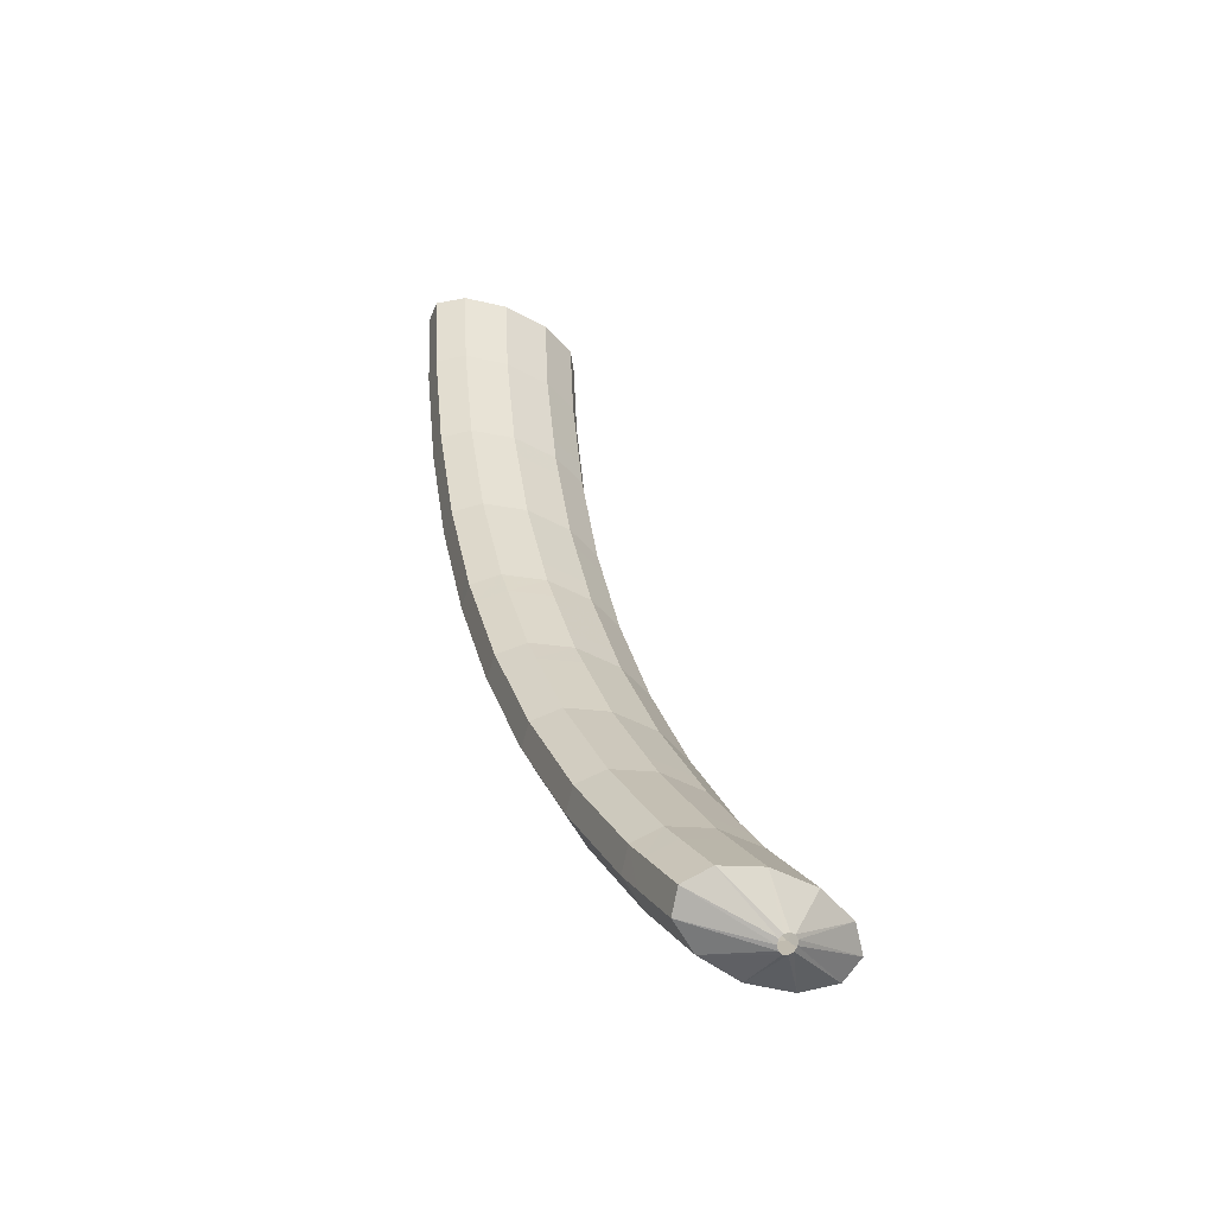
<metadata>
{"format":"obj","ext":"obj","renderer":"f3d","projection":"perspective","resolution":1024,"background":"white","views":[{"elev":36.1,"azim":-60.4,"up":"+Z"}]}
</metadata>
<code>
g tube1
v 152.3 154.8 161.4
v 152.4 154.6 161.3
v 152.6 154.3 161.3
v 152.6 154.2 161.5
v 152.6 154.1 161.8
v 152.5 154.1 162.1
v 152.4 154.3 162.2
v 152.2 154.5 162.2
v 152.1 154.8 162.1
v 152.1 154.9 161.9
v 152.1 154.9 161.6
v 152.3 154.8 161.4
v 150.6 155.1 159.4
v 152.1 153.2 158.2
v 153.3 151.4 158
v 153.7 150.4 158.9
v 153.3 150.3 160.5
v 152.1 151.4 162.5
v 150.6 153.1 164.1
v 149.2 155 164.8
v 148.4 156.5 164.5
v 148.4 157.1 163.1
v 149.2 156.6 161.3
v 150.6 155.1 159.4
v 149.2 154.3 159
v 150.8 152.4 157.8
v 151.9 150.6 157.6
v 152.4 149.5 158.5
v 151.9 149.5 160.2
v 150.8 150.5 162.1
v 149.2 152.3 163.7
v 147.8 154.2 164.5
v 147 155.6 164.1
v 147 156.2 162.8
v 147.8 155.7 160.9
v 149.2 154.3 159
v 147.9 153.4 158.7
v 149.4 151.5 157.4
v 150.6 149.7 157.2
v 151 148.7 158.1
v 150.6 148.6 159.8
v 149.4 149.6 161.7
v 147.9 151.4 163.3
v 146.5 153.3 164.1
v 145.6 154.8 163.7
v 145.6 155.4 162.4
v 146.5 154.9 160.5
v 147.9 153.4 158.7
v 146.4 152.5 158.3
v 148 150.6 157.1
v 149.2 148.9 156.9
v 149.6 147.8 157.8
v 149.2 147.8 159.4
v 148.1 148.8 161.4
v 146.6 150.6 163
v 145.1 152.5 163.7
v 144.3 153.9 163.4
v 144.2 154.5 162
v 145 154 160.1
v 146.4 152.5 158.3
v 145 151.5 158
v 146.5 149.6 156.8
v 147.8 147.9 156.6
v 148.3 146.9 157.5
v 148 146.9 159.2
v 146.8 148 161.2
v 145.3 149.7 162.8
v 143.9 151.6 163.5
v 142.9 153 163.1
v 142.9 153.5 161.8
v 143.6 153 159.9
v 145 151.5 158
v 143.7 150.6 157.7
v 145.2 148.7 156.5
v 146.4 147 156.3
v 147 146 157.2
v 146.6 146 158.9
v 145.5 147 160.9
v 144 148.8 162.5
v 142.5 150.7 163.2
v 141.6 152.1 162.8
v 141.5 152.6 161.5
v 142.3 152 159.6
v 143.7 150.6 157.7
v 142.3 149.7 157.5
v 143.9 147.8 156.2
v 145.1 146 156.1
v 145.6 145 157
v 145.3 145 158.7
v 144.1 146.1 160.6
v 142.6 147.8 162.2
v 141.2 149.7 163
v 140.3 151.2 162.6
v 140.2 151.7 161.2
v 140.9 151.1 159.3
v 142.3 149.7 157.5
v 140.9 148.7 157.2
v 142.4 146.8 156
v 143.7 145.1 155.8
v 144.3 144.1 156.7
v 144 144.2 158.4
v 142.9 145.2 160.4
v 141.4 147 162
v 139.9 148.8 162.7
v 138.9 150.2 162.3
v 138.8 150.7 161
v 139.5 150.1 159
v 140.9 148.7 157.2
v 139.5 147.6 157
v 141.1 145.7 155.8
v 142.4 144.1 155.6
v 143 143.1 156.5
v 142.7 143.2 158.3
v 141.7 144.3 160.2
v 140.1 146 161.8
v 138.6 147.9 162.5
v 137.6 149.2 162.2
v 137.4 149.7 160.8
v 138.1 149.1 158.9
v 139.5 147.6 157
v 138.2 146.6 156.9
v 139.8 144.7 155.7
v 141.1 143.1 155.5
v 141.7 142.1 156.4
v 141.4 142.2 158.1
v 140.4 143.3 160.1
v 138.8 145 161.7
v 137.3 146.9 162.4
v 136.3 148.2 162
v 136.1 148.7 160.6
v 136.8 148.1 158.7
v 138.2 146.6 156.9
v 136.9 145.6 156.7
v 138.5 143.7 155.5
v 139.8 142 155.3
v 140.4 141.1 156.2
v 140.1 141.2 157.9
v 139 142.3 159.9
v 137.5 144 161.5
v 136 145.9 162.2
v 135 147.2 161.9
v 134.8 147.7 160.5
v 135.5 147.1 158.6
v 136.9 145.6 156.7
v 135.5 144.5 156.6
v 137.1 142.7 155.3
v 138.4 141 155.2
v 139.1 140.1 156.1
v 138.9 140.2 157.8
v 137.8 141.3 159.8
v 136.3 143.1 161.4
v 134.8 144.9 162.1
v 133.7 146.2 161.7
v 133.5 146.7 160.3
v 134.1 146 158.4
v 135.5 144.5 156.6
v 134.1 143.4 156.5
v 135.7 141.5 155.3
v 137.1 139.9 155.1
v 137.8 139 156
v 137.7 139.2 157.8
v 136.6 140.3 159.7
v 135.1 142.1 161.3
v 133.6 143.9 162.1
v 132.5 145.2 161.7
v 132.2 145.6 160.3
v 132.8 144.9 158.4
v 134.1 143.4 156.5
v 132.9 142.3 156.5
v 134.5 140.5 155.3
v 135.9 138.8 155.1
v 136.6 138 156
v 136.4 138.1 157.7
v 135.4 139.3 159.7
v 133.8 141 161.3
v 132.3 142.8 162
v 131.2 144.1 161.6
v 130.9 144.5 160.3
v 131.6 143.8 158.3
v 132.9 142.3 156.5
v 131.6 141.2 156.4
v 133.2 139.4 155.2
v 134.6 137.8 155.1
v 135.3 136.9 156
v 135.1 137.1 157.7
v 134.1 138.2 159.7
v 132.6 139.9 161.3
v 131 141.7 162
v 129.9 143 161.6
v 129.7 143.4 160.2
v 130.3 142.7 158.3
v 131.6 141.2 156.4
v 130.3 140.1 156.4
v 131.9 138.3 155.2
v 133.3 136.7 155
v 134.1 135.8 155.9
v 133.9 136 157.7
v 132.9 137.2 159.6
v 131.4 138.9 161.2
v 129.8 140.7 162
v 128.7 142 161.6
v 128.4 142.3 160.2
v 129 141.6 158.3
v 130.3 140.1 156.4
v 129 138.9 156.5
v 130.6 137.1 155.3
v 132.1 135.5 155.1
v 132.9 134.7 156
v 132.8 135 157.7
v 131.8 136.1 159.7
v 130.3 137.9 161.3
v 128.7 139.6 162
v 127.5 140.9 161.7
v 127.1 141.1 160.3
v 127.7 140.4 158.4
v 129 138.9 156.5
v 127.8 137.8 156.6
v 129.4 135.9 155.4
v 130.9 134.4 155.2
v 131.7 133.6 156.1
v 131.6 133.8 157.8
v 130.6 135 159.8
v 129.1 136.7 161.4
v 127.5 138.5 162.1
v 126.3 139.7 161.7
v 125.9 140 160.4
v 126.5 139.3 158.4
v 127.8 137.8 156.6
v 126.6 136.6 156.7
v 128.2 134.8 155.5
v 129.7 133.2 155.3
v 130.5 132.5 156.2
v 130.4 132.7 157.9
v 129.4 133.9 159.9
v 127.9 135.6 161.5
v 126.3 137.4 162.2
v 125.1 138.6 161.8
v 124.7 138.9 160.4
v 125.3 138.2 158.5
v 126.6 136.6 156.7
v 125.3 135.4 156.8
v 126.9 133.6 155.5
v 128.4 132.1 155.4
v 129.3 131.3 156.3
v 129.2 131.6 158
v 128.3 132.8 160
v 126.7 134.6 161.6
v 125.1 136.3 162.3
v 123.9 137.5 161.9
v 123.5 137.7 160.5
v 124 137 158.6
v 125.3 135.4 156.8
v 124.1 134.2 157
v 125.7 132.4 155.8
v 127.2 130.9 155.6
v 128.1 130.2 156.5
v 128.1 130.5 158.2
v 127.2 131.7 160.2
v 125.7 133.4 161.8
v 124 135.2 162.5
v 122.8 136.3 162.1
v 122.3 136.5 160.8
v 122.8 135.7 158.8
v 124.1 134.2 157
v 122.9 133 157.2
v 124.6 131.2 156
v 126.1 129.7 155.8
v 127 129 156.7
v 127 129.3 158.4
v 126.1 130.5 160.4
v 124.5 132.3 162
v 122.9 134 162.7
v 121.6 135.1 162.3
v 121.2 135.3 161
v 121.7 134.5 159
v 122.9 133 157.2
v 121.8 131.8 157.4
v 123.5 130 156.2
v 125 128.5 156
v 125.9 127.8 156.9
v 125.8 128.1 158.6
v 124.9 129.3 160.6
v 123.4 131.1 162.2
v 121.8 132.8 162.9
v 120.5 133.9 162.5
v 120 134.1 161.2
v 120.5 133.3 159.2
v 121.8 131.8 157.4
v 120.6 130.5 157.6
v 122.3 128.7 156.4
v 123.8 127.3 156.2
v 124.7 126.6 157.1
v 124.8 127 158.8
v 123.9 128.2 160.8
v 122.3 130 162.4
v 120.7 131.7 163.1
v 119.4 132.8 162.7
v 118.9 132.9 161.4
v 119.3 132.1 159.5
v 120.6 130.5 157.6
v 119.5 129.2 158
v 121.1 127.4 156.7
v 122.7 126 156.5
v 123.7 125.4 157.4
v 123.7 125.8 159.1
v 122.9 127.1 161.1
v 121.3 128.8 162.7
v 119.6 130.5 163.4
v 118.3 131.5 163
v 117.8 131.7 161.7
v 118.2 130.8 159.8
v 119.5 129.2 158
v 118.4 128 158.3
v 120.1 126.2 157.1
v 121.6 124.8 156.9
v 122.6 124.2 157.7
v 122.7 124.6 159.4
v 121.8 125.8 161.4
v 120.3 127.6 163
v 118.6 129.3 163.7
v 117.3 130.3 163.4
v 116.7 130.4 162
v 117.1 129.6 160.1
v 118.4 128 158.3
v 117.3 126.8 158.6
v 119 125 157.4
v 120.6 123.6 157.2
v 121.6 123 158.1
v 121.6 123.4 159.8
v 120.7 124.6 161.7
v 119.2 126.4 163.3
v 117.5 128 164.1
v 116.2 129.1 163.7
v 115.7 129.2 162.3
v 116.1 128.3 160.4
v 117.3 126.8 158.6
v 116.2 125.5 158.9
v 117.9 123.7 157.7
v 119.5 122.3 157.5
v 120.5 121.7 158.4
v 120.6 122.2 160.1
v 119.7 123.5 162
v 118.2 125.2 163.6
v 116.5 126.9 164.4
v 115.1 127.9 164
v 114.6 127.9 162.7
v 115 127.1 160.8
v 116.2 125.5 158.9
v 115.1 124.1 159.4
v 116.8 122.4 158.2
v 118.5 121 158
v 119.5 120.5 158.8
v 119.6 121 160.5
v 118.8 122.3 162.4
v 117.3 124 164
v 115.5 125.7 164.8
v 114.2 126.6 164.4
v 113.5 126.7 163.1
v 113.9 125.7 161.2
v 115.1 124.1 159.4
v 114.2 122.9 159.8
v 115.9 121.1 158.6
v 117.5 119.8 158.4
v 118.5 119.2 159.2
v 118.7 119.7 160.9
v 117.8 121 162.9
v 116.3 122.8 164.5
v 114.6 124.4 165.2
v 113.2 125.4 164.9
v 112.6 125.4 163.5
v 112.9 124.5 161.7
v 114.2 122.9 159.8
v 113.2 121.6 160.3
v 114.9 119.9 159
v 116.5 118.5 158.8
v 117.5 118 159.7
v 117.7 118.5 161.3
v 116.8 119.8 163.3
v 115.3 121.5 164.9
v 113.6 123.1 165.6
v 112.2 124.1 165.3
v 111.6 124.1 164
v 111.9 123.2 162.1
v 113.2 121.6 160.3
v 112.1 120.3 160.7
v 113.8 118.5 159.5
v 115.5 117.2 159.3
v 116.6 116.7 160.1
v 116.7 117.2 161.8
v 115.9 118.6 163.7
v 114.4 120.3 165.3
v 112.6 121.9 166
v 111.2 122.9 165.7
v 110.6 122.9 164.4
v 110.9 121.9 162.6
v 112.1 120.3 160.7
v 111.2 118.9 161.3
v 112.9 117.2 160
v 114.6 115.9 159.8
v 115.7 115.5 160.6
v 115.8 116 162.3
v 115 117.4 164.2
v 113.5 119.1 165.8
v 111.8 120.7 166.6
v 110.3 121.6 166.2
v 109.6 121.5 165
v 110 120.6 163.1
v 111.2 118.9 161.3
v 110.3 117.7 161.8
v 112 115.9 160.6
v 113.7 114.6 160.3
v 114.8 114.2 161.2
v 114.9 114.7 162.8
v 114.1 116.1 164.7
v 112.6 117.8 166.3
v 110.8 119.4 167.1
v 109.4 120.3 166.8
v 108.7 120.3 165.5
v 109 119.3 163.6
v 110.3 117.7 161.8
v 109.3 116.4 162.3
v 111.1 114.6 161.1
v 112.7 113.4 160.9
v 113.8 112.9 161.7
v 114 113.5 163.3
v 113.2 114.8 165.2
v 111.7 116.6 166.8
v 109.9 118.1 167.6
v 108.5 119 167.3
v 107.8 119 166
v 108.1 118 164.2
v 109.3 116.4 162.3
v 109.7 114.8 164.4
v 109.9 114.6 164.3
v 110.1 114.5 164.3
v 110.3 114.4 164.5
v 110.4 114.5 164.8
v 110.4 114.6 165
v 110.3 114.8 165.2
v 110 114.9 165.2
v 109.8 115 165.1
v 109.7 115.1 164.9
v 109.6 115 164.6
v 109.7 114.8 164.4
f 1 2 14
f 14 13 1
f 2 3 15
f 15 14 2
f 3 4 16
f 16 15 3
f 4 5 17
f 17 16 4
f 5 6 18
f 18 17 5
f 6 7 19
f 19 18 6
f 7 8 20
f 20 19 7
f 8 9 21
f 21 20 8
f 9 10 22
f 22 21 9
f 10 11 23
f 23 22 10
f 11 12 24
f 24 23 11
f 13 14 26
f 26 25 13
f 14 15 27
f 27 26 14
f 15 16 28
f 28 27 15
f 16 17 29
f 29 28 16
f 17 18 30
f 30 29 17
f 18 19 31
f 31 30 18
f 19 20 32
f 32 31 19
f 20 21 33
f 33 32 20
f 21 22 34
f 34 33 21
f 22 23 35
f 35 34 22
f 23 24 36
f 36 35 23
f 25 26 38
f 38 37 25
f 26 27 39
f 39 38 26
f 27 28 40
f 40 39 27
f 28 29 41
f 41 40 28
f 29 30 42
f 42 41 29
f 30 31 43
f 43 42 30
f 31 32 44
f 44 43 31
f 32 33 45
f 45 44 32
f 33 34 46
f 46 45 33
f 34 35 47
f 47 46 34
f 35 36 48
f 48 47 35
f 37 38 50
f 50 49 37
f 38 39 51
f 51 50 38
f 39 40 52
f 52 51 39
f 40 41 53
f 53 52 40
f 41 42 54
f 54 53 41
f 42 43 55
f 55 54 42
f 43 44 56
f 56 55 43
f 44 45 57
f 57 56 44
f 45 46 58
f 58 57 45
f 46 47 59
f 59 58 46
f 47 48 60
f 60 59 47
f 49 50 62
f 62 61 49
f 50 51 63
f 63 62 50
f 51 52 64
f 64 63 51
f 52 53 65
f 65 64 52
f 53 54 66
f 66 65 53
f 54 55 67
f 67 66 54
f 55 56 68
f 68 67 55
f 56 57 69
f 69 68 56
f 57 58 70
f 70 69 57
f 58 59 71
f 71 70 58
f 59 60 72
f 72 71 59
f 61 62 74
f 74 73 61
f 62 63 75
f 75 74 62
f 63 64 76
f 76 75 63
f 64 65 77
f 77 76 64
f 65 66 78
f 78 77 65
f 66 67 79
f 79 78 66
f 67 68 80
f 80 79 67
f 68 69 81
f 81 80 68
f 69 70 82
f 82 81 69
f 70 71 83
f 83 82 70
f 71 72 84
f 84 83 71
f 73 74 86
f 86 85 73
f 74 75 87
f 87 86 74
f 75 76 88
f 88 87 75
f 76 77 89
f 89 88 76
f 77 78 90
f 90 89 77
f 78 79 91
f 91 90 78
f 79 80 92
f 92 91 79
f 80 81 93
f 93 92 80
f 81 82 94
f 94 93 81
f 82 83 95
f 95 94 82
f 83 84 96
f 96 95 83
f 85 86 98
f 98 97 85
f 86 87 99
f 99 98 86
f 87 88 100
f 100 99 87
f 88 89 101
f 101 100 88
f 89 90 102
f 102 101 89
f 90 91 103
f 103 102 90
f 91 92 104
f 104 103 91
f 92 93 105
f 105 104 92
f 93 94 106
f 106 105 93
f 94 95 107
f 107 106 94
f 95 96 108
f 108 107 95
f 97 98 110
f 110 109 97
f 98 99 111
f 111 110 98
f 99 100 112
f 112 111 99
f 100 101 113
f 113 112 100
f 101 102 114
f 114 113 101
f 102 103 115
f 115 114 102
f 103 104 116
f 116 115 103
f 104 105 117
f 117 116 104
f 105 106 118
f 118 117 105
f 106 107 119
f 119 118 106
f 107 108 120
f 120 119 107
f 109 110 122
f 122 121 109
f 110 111 123
f 123 122 110
f 111 112 124
f 124 123 111
f 112 113 125
f 125 124 112
f 113 114 126
f 126 125 113
f 114 115 127
f 127 126 114
f 115 116 128
f 128 127 115
f 116 117 129
f 129 128 116
f 117 118 130
f 130 129 117
f 118 119 131
f 131 130 118
f 119 120 132
f 132 131 119
f 121 122 134
f 134 133 121
f 122 123 135
f 135 134 122
f 123 124 136
f 136 135 123
f 124 125 137
f 137 136 124
f 125 126 138
f 138 137 125
f 126 127 139
f 139 138 126
f 127 128 140
f 140 139 127
f 128 129 141
f 141 140 128
f 129 130 142
f 142 141 129
f 130 131 143
f 143 142 130
f 131 132 144
f 144 143 131
f 133 134 146
f 146 145 133
f 134 135 147
f 147 146 134
f 135 136 148
f 148 147 135
f 136 137 149
f 149 148 136
f 137 138 150
f 150 149 137
f 138 139 151
f 151 150 138
f 139 140 152
f 152 151 139
f 140 141 153
f 153 152 140
f 141 142 154
f 154 153 141
f 142 143 155
f 155 154 142
f 143 144 156
f 156 155 143
f 145 146 158
f 158 157 145
f 146 147 159
f 159 158 146
f 147 148 160
f 160 159 147
f 148 149 161
f 161 160 148
f 149 150 162
f 162 161 149
f 150 151 163
f 163 162 150
f 151 152 164
f 164 163 151
f 152 153 165
f 165 164 152
f 153 154 166
f 166 165 153
f 154 155 167
f 167 166 154
f 155 156 168
f 168 167 155
f 157 158 170
f 170 169 157
f 158 159 171
f 171 170 158
f 159 160 172
f 172 171 159
f 160 161 173
f 173 172 160
f 161 162 174
f 174 173 161
f 162 163 175
f 175 174 162
f 163 164 176
f 176 175 163
f 164 165 177
f 177 176 164
f 165 166 178
f 178 177 165
f 166 167 179
f 179 178 166
f 167 168 180
f 180 179 167
f 169 170 182
f 182 181 169
f 170 171 183
f 183 182 170
f 171 172 184
f 184 183 171
f 172 173 185
f 185 184 172
f 173 174 186
f 186 185 173
f 174 175 187
f 187 186 174
f 175 176 188
f 188 187 175
f 176 177 189
f 189 188 176
f 177 178 190
f 190 189 177
f 178 179 191
f 191 190 178
f 179 180 192
f 192 191 179
f 181 182 194
f 194 193 181
f 182 183 195
f 195 194 182
f 183 184 196
f 196 195 183
f 184 185 197
f 197 196 184
f 185 186 198
f 198 197 185
f 186 187 199
f 199 198 186
f 187 188 200
f 200 199 187
f 188 189 201
f 201 200 188
f 189 190 202
f 202 201 189
f 190 191 203
f 203 202 190
f 191 192 204
f 204 203 191
f 193 194 206
f 206 205 193
f 194 195 207
f 207 206 194
f 195 196 208
f 208 207 195
f 196 197 209
f 209 208 196
f 197 198 210
f 210 209 197
f 198 199 211
f 211 210 198
f 199 200 212
f 212 211 199
f 200 201 213
f 213 212 200
f 201 202 214
f 214 213 201
f 202 203 215
f 215 214 202
f 203 204 216
f 216 215 203
f 205 206 218
f 218 217 205
f 206 207 219
f 219 218 206
f 207 208 220
f 220 219 207
f 208 209 221
f 221 220 208
f 209 210 222
f 222 221 209
f 210 211 223
f 223 222 210
f 211 212 224
f 224 223 211
f 212 213 225
f 225 224 212
f 213 214 226
f 226 225 213
f 214 215 227
f 227 226 214
f 215 216 228
f 228 227 215
f 217 218 230
f 230 229 217
f 218 219 231
f 231 230 218
f 219 220 232
f 232 231 219
f 220 221 233
f 233 232 220
f 221 222 234
f 234 233 221
f 222 223 235
f 235 234 222
f 223 224 236
f 236 235 223
f 224 225 237
f 237 236 224
f 225 226 238
f 238 237 225
f 226 227 239
f 239 238 226
f 227 228 240
f 240 239 227
f 229 230 242
f 242 241 229
f 230 231 243
f 243 242 230
f 231 232 244
f 244 243 231
f 232 233 245
f 245 244 232
f 233 234 246
f 246 245 233
f 234 235 247
f 247 246 234
f 235 236 248
f 248 247 235
f 236 237 249
f 249 248 236
f 237 238 250
f 250 249 237
f 238 239 251
f 251 250 238
f 239 240 252
f 252 251 239
f 241 242 254
f 254 253 241
f 242 243 255
f 255 254 242
f 243 244 256
f 256 255 243
f 244 245 257
f 257 256 244
f 245 246 258
f 258 257 245
f 246 247 259
f 259 258 246
f 247 248 260
f 260 259 247
f 248 249 261
f 261 260 248
f 249 250 262
f 262 261 249
f 250 251 263
f 263 262 250
f 251 252 264
f 264 263 251
f 253 254 266
f 266 265 253
f 254 255 267
f 267 266 254
f 255 256 268
f 268 267 255
f 256 257 269
f 269 268 256
f 257 258 270
f 270 269 257
f 258 259 271
f 271 270 258
f 259 260 272
f 272 271 259
f 260 261 273
f 273 272 260
f 261 262 274
f 274 273 261
f 262 263 275
f 275 274 262
f 263 264 276
f 276 275 263
f 265 266 278
f 278 277 265
f 266 267 279
f 279 278 266
f 267 268 280
f 280 279 267
f 268 269 281
f 281 280 268
f 269 270 282
f 282 281 269
f 270 271 283
f 283 282 270
f 271 272 284
f 284 283 271
f 272 273 285
f 285 284 272
f 273 274 286
f 286 285 273
f 274 275 287
f 287 286 274
f 275 276 288
f 288 287 275
f 277 278 290
f 290 289 277
f 278 279 291
f 291 290 278
f 279 280 292
f 292 291 279
f 280 281 293
f 293 292 280
f 281 282 294
f 294 293 281
f 282 283 295
f 295 294 282
f 283 284 296
f 296 295 283
f 284 285 297
f 297 296 284
f 285 286 298
f 298 297 285
f 286 287 299
f 299 298 286
f 287 288 300
f 300 299 287
f 289 290 302
f 302 301 289
f 290 291 303
f 303 302 290
f 291 292 304
f 304 303 291
f 292 293 305
f 305 304 292
f 293 294 306
f 306 305 293
f 294 295 307
f 307 306 294
f 295 296 308
f 308 307 295
f 296 297 309
f 309 308 296
f 297 298 310
f 310 309 297
f 298 299 311
f 311 310 298
f 299 300 312
f 312 311 299
f 301 302 314
f 314 313 301
f 302 303 315
f 315 314 302
f 303 304 316
f 316 315 303
f 304 305 317
f 317 316 304
f 305 306 318
f 318 317 305
f 306 307 319
f 319 318 306
f 307 308 320
f 320 319 307
f 308 309 321
f 321 320 308
f 309 310 322
f 322 321 309
f 310 311 323
f 323 322 310
f 311 312 324
f 324 323 311
f 313 314 326
f 326 325 313
f 314 315 327
f 327 326 314
f 315 316 328
f 328 327 315
f 316 317 329
f 329 328 316
f 317 318 330
f 330 329 317
f 318 319 331
f 331 330 318
f 319 320 332
f 332 331 319
f 320 321 333
f 333 332 320
f 321 322 334
f 334 333 321
f 322 323 335
f 335 334 322
f 323 324 336
f 336 335 323
f 325 326 338
f 338 337 325
f 326 327 339
f 339 338 326
f 327 328 340
f 340 339 327
f 328 329 341
f 341 340 328
f 329 330 342
f 342 341 329
f 330 331 343
f 343 342 330
f 331 332 344
f 344 343 331
f 332 333 345
f 345 344 332
f 333 334 346
f 346 345 333
f 334 335 347
f 347 346 334
f 335 336 348
f 348 347 335
f 337 338 350
f 350 349 337
f 338 339 351
f 351 350 338
f 339 340 352
f 352 351 339
f 340 341 353
f 353 352 340
f 341 342 354
f 354 353 341
f 342 343 355
f 355 354 342
f 343 344 356
f 356 355 343
f 344 345 357
f 357 356 344
f 345 346 358
f 358 357 345
f 346 347 359
f 359 358 346
f 347 348 360
f 360 359 347
f 349 350 362
f 362 361 349
f 350 351 363
f 363 362 350
f 351 352 364
f 364 363 351
f 352 353 365
f 365 364 352
f 353 354 366
f 366 365 353
f 354 355 367
f 367 366 354
f 355 356 368
f 368 367 355
f 356 357 369
f 369 368 356
f 357 358 370
f 370 369 357
f 358 359 371
f 371 370 358
f 359 360 372
f 372 371 359
f 361 362 374
f 374 373 361
f 362 363 375
f 375 374 362
f 363 364 376
f 376 375 363
f 364 365 377
f 377 376 364
f 365 366 378
f 378 377 365
f 366 367 379
f 379 378 366
f 367 368 380
f 380 379 367
f 368 369 381
f 381 380 368
f 369 370 382
f 382 381 369
f 370 371 383
f 383 382 370
f 371 372 384
f 384 383 371
f 373 374 386
f 386 385 373
f 374 375 387
f 387 386 374
f 375 376 388
f 388 387 375
f 376 377 389
f 389 388 376
f 377 378 390
f 390 389 377
f 378 379 391
f 391 390 378
f 379 380 392
f 392 391 379
f 380 381 393
f 393 392 380
f 381 382 394
f 394 393 381
f 382 383 395
f 395 394 382
f 383 384 396
f 396 395 383
f 385 386 398
f 398 397 385
f 386 387 399
f 399 398 386
f 387 388 400
f 400 399 387
f 388 389 401
f 401 400 388
f 389 390 402
f 402 401 389
f 390 391 403
f 403 402 390
f 391 392 404
f 404 403 391
f 392 393 405
f 405 404 392
f 393 394 406
f 406 405 393
f 394 395 407
f 407 406 394
f 395 396 408
f 408 407 395
f 397 398 410
f 410 409 397
f 398 399 411
f 411 410 398
f 399 400 412
f 412 411 399
f 400 401 413
f 413 412 400
f 401 402 414
f 414 413 401
f 402 403 415
f 415 414 402
f 403 404 416
f 416 415 403
f 404 405 417
f 417 416 404
f 405 406 418
f 418 417 405
f 406 407 419
f 419 418 406
f 407 408 420
f 420 419 407
f 409 410 422
f 422 421 409
f 410 411 423
f 423 422 410
f 411 412 424
f 424 423 411
f 412 413 425
f 425 424 412
f 413 414 426
f 426 425 413
f 414 415 427
f 427 426 414
f 415 416 428
f 428 427 415
f 416 417 429
f 429 428 416
f 417 418 430
f 430 429 417
f 418 419 431
f 431 430 418
f 419 420 432
f 432 431 419
f 421 422 434
f 434 433 421
f 422 423 435
f 435 434 422
f 423 424 436
f 436 435 423
f 424 425 437
f 437 436 424
f 425 426 438
f 438 437 425
f 426 427 439
f 439 438 426
f 427 428 440
f 440 439 427
f 428 429 441
f 441 440 428
f 429 430 442
f 442 441 429
f 430 431 443
f 443 442 430
f 431 432 444
f 444 443 431
g

</code>
